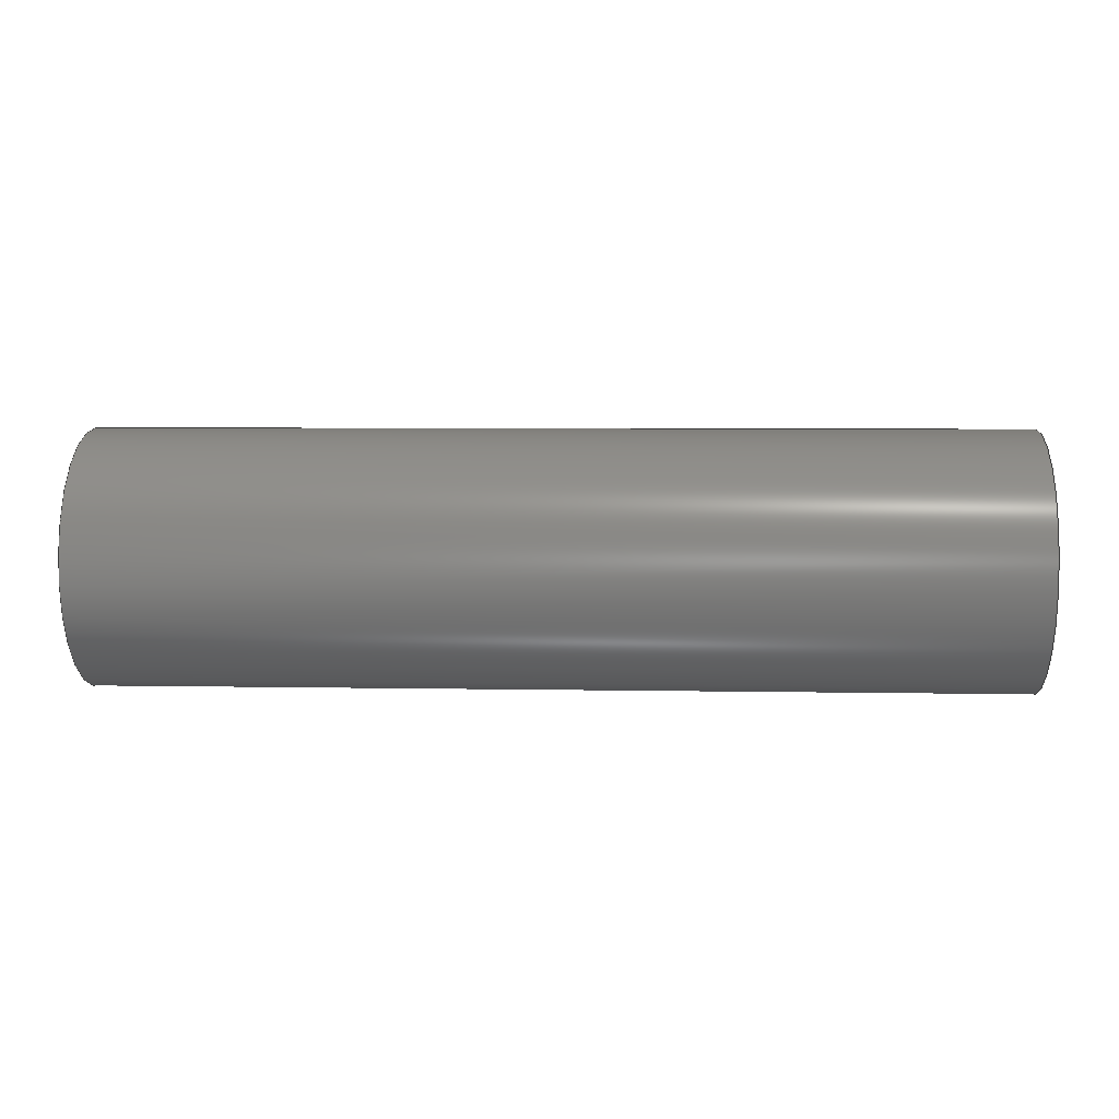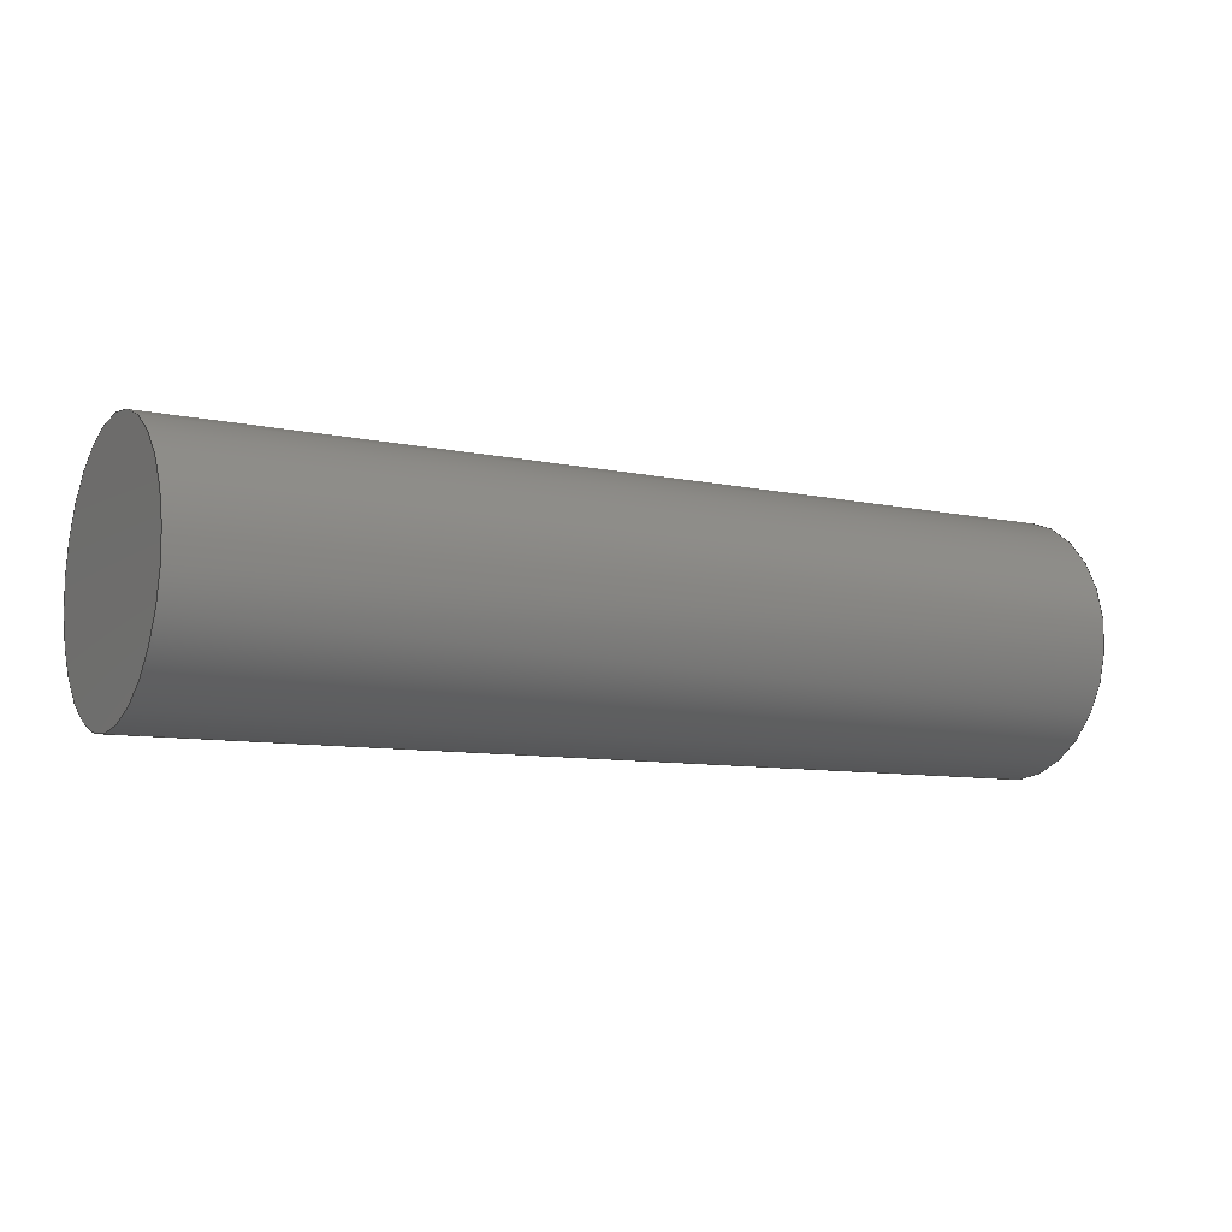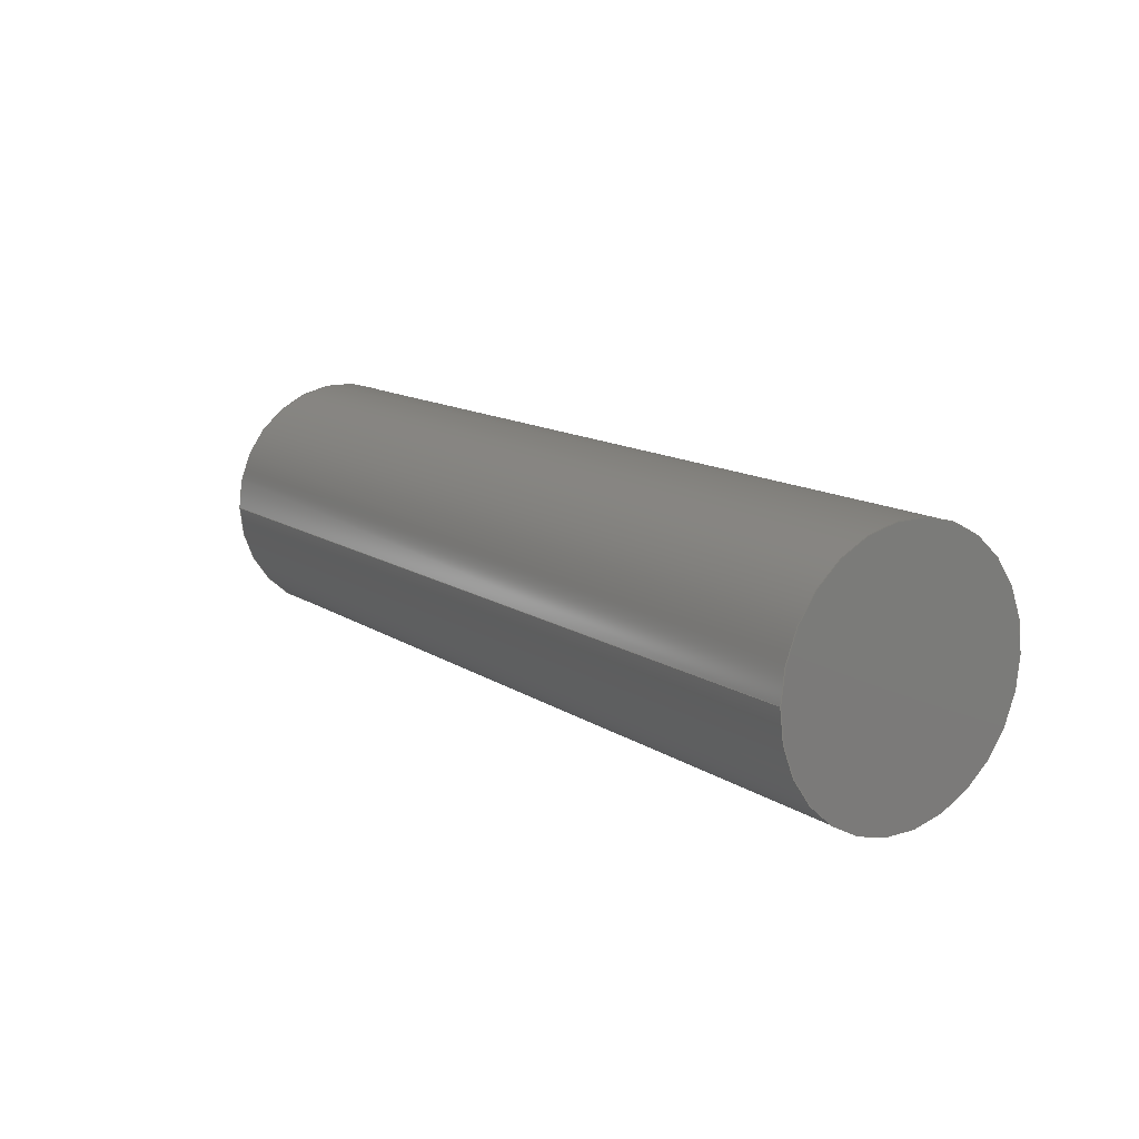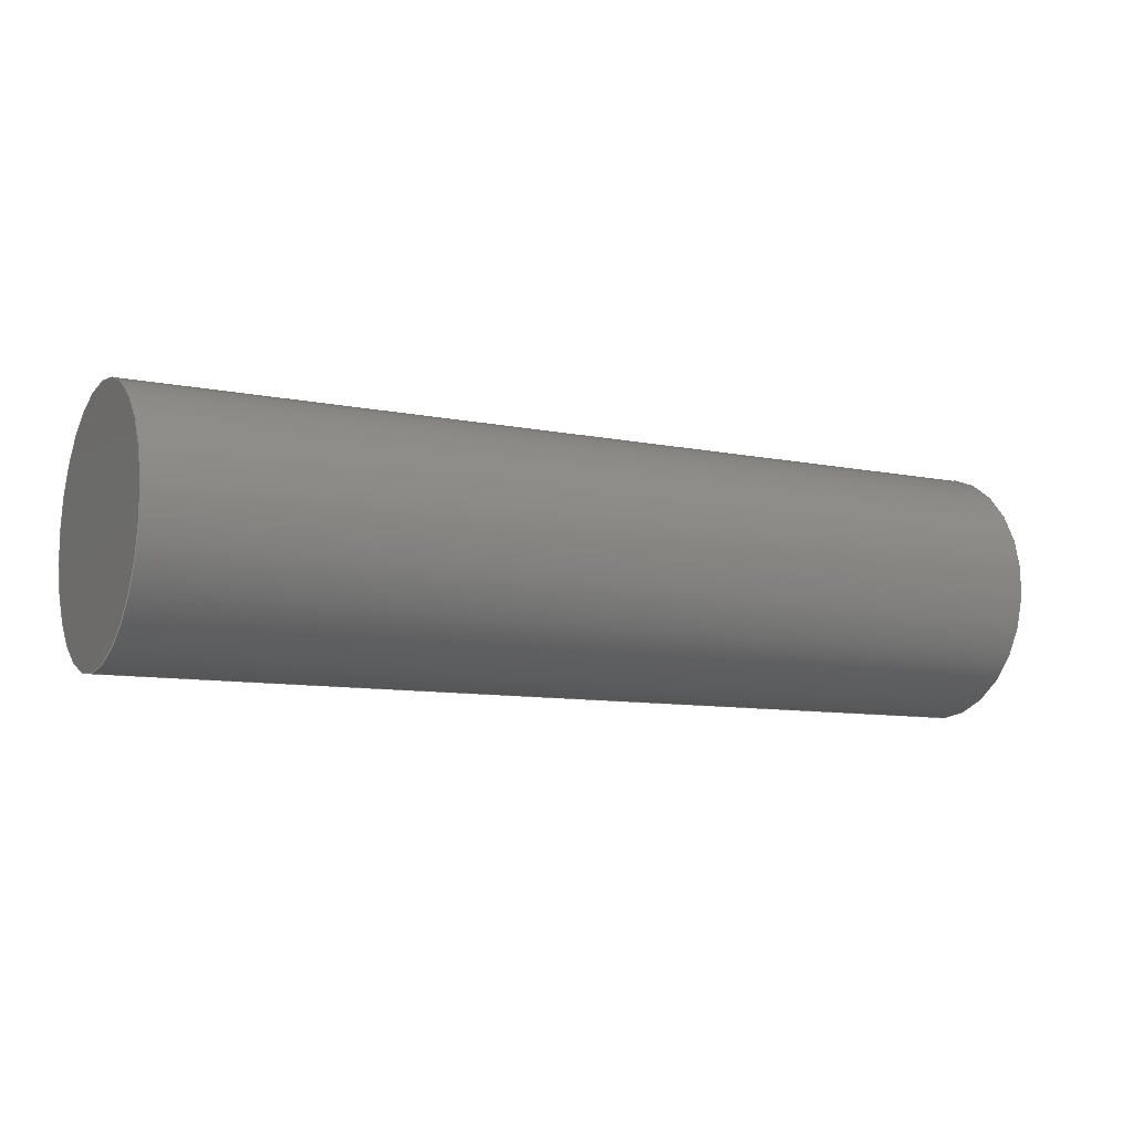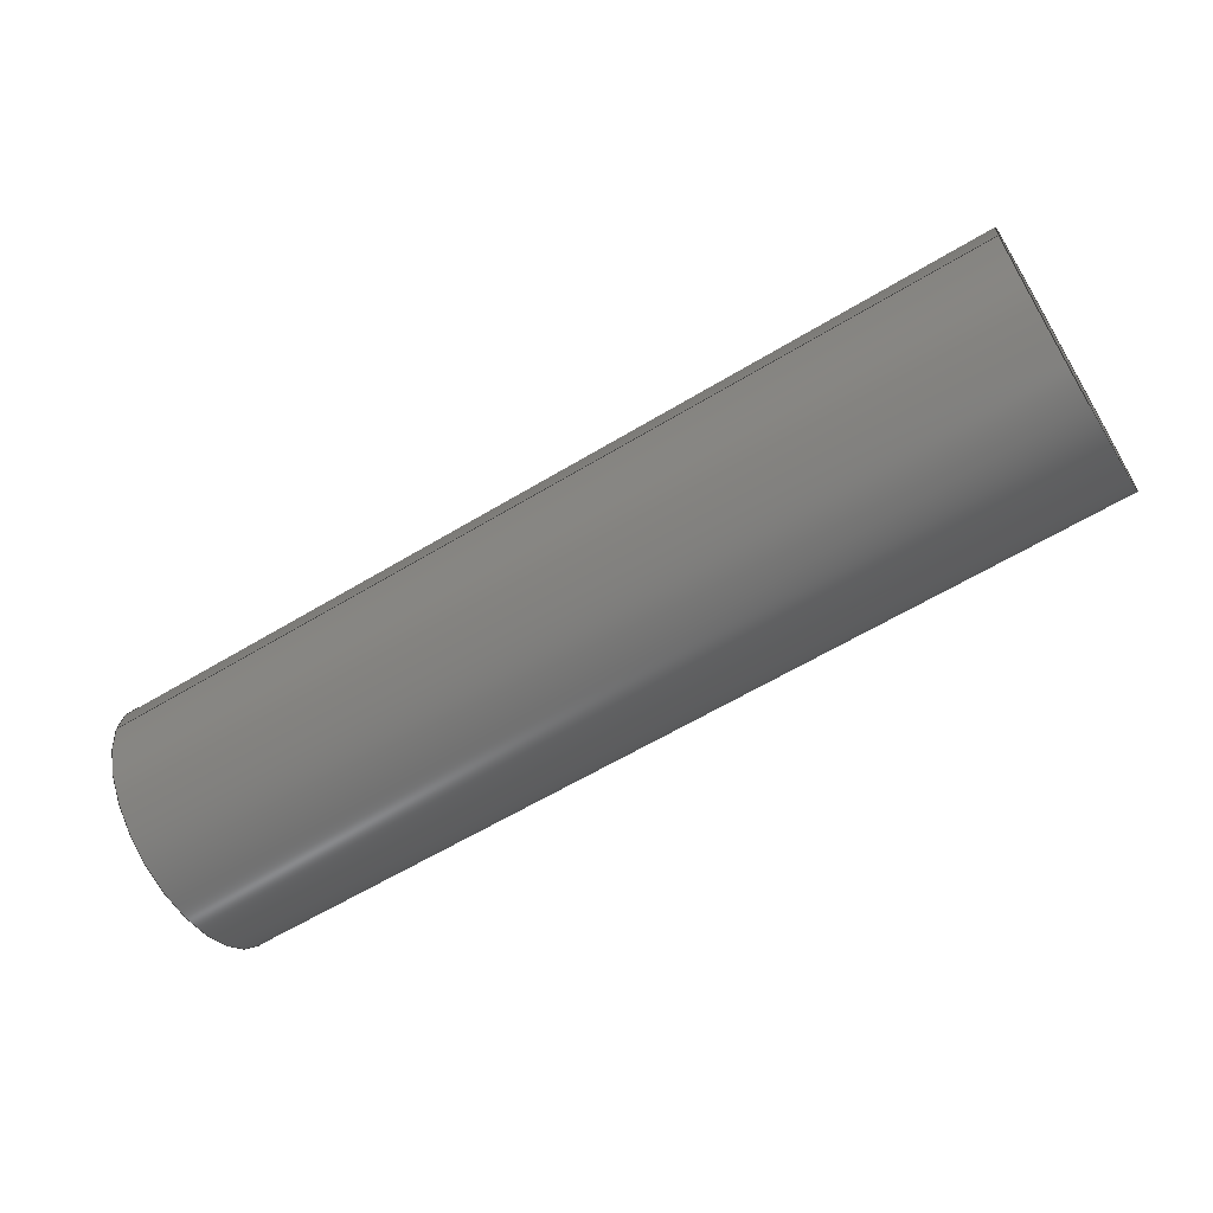
<metadata>
{"format":"step","ext":"step","renderer":"f3d","projection":"perspective","resolution":1024,"background":"white","views":[{"elev":5.5,"azim":-176.7,"up":"+Y"},{"elev":-8.8,"azim":150.1,"up":"+Y"},{"elev":13.1,"azim":55.2,"up":"+Z"},{"elev":-9.3,"azim":-28.4,"up":"+Y"},{"elev":-61.5,"azim":-148.5,"up":"+Z"}]}
</metadata>
<code>
ISO-10303-21;
DATA;
#1 = DIRECTION ( 'NONE',  ( 0, 1, 0 ) ) ;
#2 = APPROVAL_DATE_TIME ( #99, #3 ) ;
#3 = APPROVAL ( #72, 'UNSPECIFIED' ) ;
#4 = PERSON_AND_ORGANIZATION_ROLE ( 'creator' ) ;
#5 = APPLICATION_PROTOCOL_DEFINITION ( 'international standard', 'config_control_design', 1994, #24 ) ;
#6 = CC_DESIGN_PERSON_AND_ORGANIZATION_ASSIGNMENT ( #86, #100, ( #67 ) ) ;
#7 = CALENDAR_DATE ( 2021, 13, 2 ) ;
#8 = EDGE_CURVE ( 'NONE', #151, #160, #13, .T. ) ;
#9 = CYLINDRICAL_SURFACE ( 'NONE', #38, 0.003 ) ;
#10 = AXIS2_PLACEMENT_3D ( 'NONE', #153, #92, #1 ) ;
#11 = DIRECTION ( 'NONE',  ( 0, 1, 0 ) ) ;
#12 = EDGE_CURVE ( 'NONE', #56, #151, #145, .T. ) ;
#13 = LINE ( 'NONE', #80, #108 ) ;
#14 = DIRECTION ( 'NONE',  ( 0, 1, 0 ) ) ;
#15 = CARTESIAN_POINT ( 'NONE',  ( 0.0595, 0.003, 0 ) ) ;
#16 = APPROVAL_PERSON_ORGANIZATION ( #141, #140, #49 ) ;
#17 = PERSON_AND_ORGANIZATION ( #131, #25 ) ;
#18 = EDGE_CURVE ( 'NONE', #160, #130, #36, .T. ) ;
#19 = APPROVAL_DATE_TIME ( #31, #140 ) ;
#20 = CALENDAR_DATE ( 2021, 13, 2 ) ;
#21 = LOCAL_TIME ( 3, 55, 47, #46 ) ;
#22 = PERSON_AND_ORGANIZATION ( #131, #25 ) ;
#23 = CC_DESIGN_PERSON_AND_ORGANIZATION_ASSIGNMENT ( #60, #59, ( #35 ) ) ;
#24 = APPLICATION_CONTEXT ( 'configuration controlled 3d designs of mechanical parts and assemblies' ) ;
#25 = ORGANIZATION ( 'UNSPECIFIED', 'UNSPECIFIED', '' ) ;
#26 = DIRECTION ( 'NONE',  ( 0, 1, 0 ) ) ;
#27 = CARTESIAN_POINT ( 'NONE',  ( 0.0595, -0.003, 3.674e-19 ) ) ;
#28 = DIRECTION ( 'NONE',  ( 0, 1, 0 ) ) ;
#29 = CARTESIAN_POINT ( 'NONE',  ( 0.038, 0.003, 0 ) ) ;
#30 = CALENDAR_DATE ( 2021, 13, 2 ) ;
#31 = DATE_AND_TIME ( #110, #102 ) ;
#32 = APPROVAL_DATE_TIME ( #143, #161 ) ;
#33 = PRODUCT_RELATED_PRODUCT_CATEGORY ( 'detail', '', ( #67 ) ) ;
#34 = APPROVAL_STATUS ( 'not_yet_approved' ) ;
#35 = PRODUCT_DEFINITION_FORMATION_WITH_SPECIFIED_SOURCE ( 'ANY', '', #67, .NOT_KNOWN. ) ;
#36 = CIRCLE ( 'NONE', #103, 0.003 ) ;
#37 = EDGE_CURVE ( 'NONE', #56, #130, #171, .T. ) ;
#38 = AXIS2_PLACEMENT_3D ( 'NONE', #39, #121, #11 ) ;
#39 = CARTESIAN_POINT ( 'NONE',  ( 0.038, 0, 0 ) ) ;
#40 = DIRECTION ( 'NONE',  ( 0, 1, 0 ) ) ;
#41 = CARTESIAN_POINT ( 'NONE',  ( 0.038, 0, 0 ) ) ;
#42 = AXIS2_PLACEMENT_3D ( 'NONE', #139, #73, #127 ) ;
#43 = DIRECTION ( 'NONE',  ( 0, 1, 0 ) ) ;
#44 = UNCERTAINTY_MEASURE_WITH_UNIT (LENGTH_MEASURE( 1e-05 ), #55, 'distance_accuracy_value', 'NONE');
#45 = DIRECTION ( 'NONE',  ( 1, 0, 0 ) ) ;
#46 = COORDINATED_UNIVERSAL_TIME_OFFSET ( 7, 0, .BEHIND. ) ;
#47 =( NAMED_UNIT ( * ) PLANE_ANGLE_UNIT ( ) SI_UNIT ( $, .RADIAN. ) );
#48 =( GEOMETRIC_REPRESENTATION_CONTEXT ( 3 ) GLOBAL_UNCERTAINTY_ASSIGNED_CONTEXT ( ( #44 ) ) GLOBAL_UNIT_ASSIGNED_CONTEXT ( ( #55, #47, #74 ) ) REPRESENTATION_CONTEXT ( 'NONE', 'WORKASPACE' ) );
#49 = APPROVAL_ROLE ( '' ) ;
#50 = MECHANICAL_CONTEXT ( 'NONE', #24, 'mechanical' ) ;
#51 = SECURITY_CLASSIFICATION ( '', '', #112 ) ;
#52 = EDGE_LOOP ( 'NONE', ( #120, #107, #87, #95 ) ) ;
#53 = AXIS2_PLACEMENT_3D ( 'NONE', #41, #138, #150 ) ;
#54 = DIRECTION ( 'NONE',  ( 1, 0, 0 ) ) ;
#55 =( LENGTH_UNIT ( ) NAMED_UNIT ( * ) SI_UNIT ( $, .METRE. ) );
#56 = VERTEX_POINT ( 'NONE', #29 ) ;
#57 = CARTESIAN_POINT ( 'NONE',  ( 0.038, -0.003, 3.674e-19 ) ) ;
#58 = PERSON_AND_ORGANIZATION_ROLE ( 'classification_officer' ) ;
#59 = PERSON_AND_ORGANIZATION_ROLE ( 'design_supplier' ) ;
#60 = PERSON_AND_ORGANIZATION ( #131, #25 ) ;
#61 = DATE_TIME_ROLE ( 'creation_date' ) ;
#62 = DATE_AND_TIME ( #7, #97 ) ;
#63 = EDGE_CURVE ( 'NONE', #151, #56, #129, .T. ) ;
#64 = LOCAL_TIME ( 3, 55, 47, #113 ) ;
#65 = CARTESIAN_POINT ( 'NONE',  ( 0.038, 0, 0 ) ) ;
#66 = CYLINDRICAL_SURFACE ( 'NONE', #53, 0.003 ) ;
#67 = PRODUCT ( 'Component2step_Default_sldprt', 'Component2step_Default_sldprt', '', ( #50 ) ) ;
#68 = EDGE_LOOP ( 'NONE', ( #136, #90 ) ) ;
#69 = FACE_OUTER_BOUND ( 'NONE', #68, .T. ) ;
#70 = APPLICATION_CONTEXT ( 'configuration controlled 3d designs of mechanical parts and assemblies' ) ;
#71 = CARTESIAN_POINT ( 'NONE',  ( 0.0595, 0, 0 ) ) ;
#72 = APPROVAL_STATUS ( 'not_yet_approved' ) ;
#73 = DIRECTION ( 'NONE',  ( 0, 0, 1 ) ) ;
#74 =( NAMED_UNIT ( * ) SI_UNIT ( $, .STERADIAN. ) SOLID_ANGLE_UNIT ( ) );
#75 = COORDINATED_UNIVERSAL_TIME_OFFSET ( 7, 0, .BEHIND. ) ;
#76 = APPLICATION_PROTOCOL_DEFINITION ( 'international standard', 'config_control_design', 1994, #70 ) ;
#77 = CC_DESIGN_DATE_AND_TIME_ASSIGNMENT ( #128, #83, ( #51 ) ) ;
#78 = DIRECTION ( 'NONE',  ( 1, 0, 0 ) ) ;
#79 = CC_DESIGN_APPROVAL ( #161, ( #35 ) ) ;
#80 = CARTESIAN_POINT ( 'NONE',  ( 0.038, -0.003, 3.674e-19 ) ) ;
#81 = DIRECTION ( 'NONE',  ( 1, 0, 0 ) ) ;
#82 = AXIS2_PLACEMENT_3D ( 'NONE', #65, #163, #14 ) ;
#83 = DATE_TIME_ROLE ( 'classification_date' ) ;
#84 = CALENDAR_DATE ( 2021, 13, 2 ) ;
#85 = PERSON_AND_ORGANIZATION ( #131, #25 ) ;
#86 = PERSON_AND_ORGANIZATION ( #131, #25 ) ;
#87 = ORIENTED_EDGE ( 'NONE', *, *, #37, .T. ) ;
#88 = ADVANCED_FACE ( 'NONE', ( #123 ), #9, .T. ) ;
#89 = APPROVAL_PERSON_ORGANIZATION ( #85, #161, #114 ) ;
#90 = ORIENTED_EDGE ( 'NONE', *, *, #18, .T. ) ;
#91 = PLANE ( 'NONE',  #82 ) ;
#92 = DIRECTION ( 'NONE',  ( 1, 0, 0 ) ) ;
#93 = DIRECTION ( 'NONE',  ( 1, 0, 0 ) ) ;
#94 = CARTESIAN_POINT ( 'NONE',  ( 0.038, 0.003, 0 ) ) ;
#95 = ORIENTED_EDGE ( 'NONE', *, *, #18, .F. ) ;
#96 = PERSON_AND_ORGANIZATION ( #131, #25 ) ;
#97 = LOCAL_TIME ( 3, 55, 47, #157 ) ;
#98 = ADVANCED_FACE ( 'NONE', ( #167 ), #91, .F. ) ;
#99 = DATE_AND_TIME ( #20, #64 ) ;
#100 = PERSON_AND_ORGANIZATION_ROLE ( 'design_owner' ) ;
#101 = COORDINATED_UNIVERSAL_TIME_OFFSET ( 7, 0, .BEHIND. ) ;
#102 = LOCAL_TIME ( 3, 55, 47, #75 ) ;
#103 = AXIS2_PLACEMENT_3D ( 'NONE', #164, #45, #40 ) ;
#104 = AXIS2_PLACEMENT_3D ( 'NONE', #71, #93, #26 ) ;
#105 = FACE_OUTER_BOUND ( 'NONE', #52, .T. ) ;
#106 = PRODUCT_DEFINITION ( 'UNKNOWN', '', #35, #122 ) ;
#107 = ORIENTED_EDGE ( 'NONE', *, *, #63, .T. ) ;
#108 = VECTOR ( 'NONE', #109, 1 ) ;
#109 = DIRECTION ( 'NONE',  ( 1, 0, 0 ) ) ;
#110 = CALENDAR_DATE ( 2021, 13, 2 ) ;
#111 = AXIS2_PLACEMENT_3D ( 'NONE', #119, #78, #28 ) ;
#112 = SECURITY_CLASSIFICATION_LEVEL ( 'unclassified' ) ;
#113 = COORDINATED_UNIVERSAL_TIME_OFFSET ( 7, 0, .BEHIND. ) ;
#114 = APPROVAL_ROLE ( '' ) ;
#115 = CC_DESIGN_APPROVAL ( #140, ( #106 ) ) ;
#116 = CIRCLE ( 'NONE', #111, 0.003 ) ;
#117 = ADVANCED_FACE ( 'NONE', ( #105 ), #66, .T. ) ;
#118 = ORIENTED_EDGE ( 'NONE', *, *, #8, .T. ) ;
#119 = CARTESIAN_POINT ( 'NONE',  ( 0.0595, 0, 0 ) ) ;
#120 = ORIENTED_EDGE ( 'NONE', *, *, #8, .F. ) ;
#121 = DIRECTION ( 'NONE',  ( 1, 0, 0 ) ) ;
#122 = DESIGN_CONTEXT ( 'detailed design', #70, 'design' ) ;
#123 = FACE_OUTER_BOUND ( 'NONE', #133, .T. ) ;
#124 = APPROVAL_ROLE ( '' ) ;
#125 = CC_DESIGN_PERSON_AND_ORGANIZATION_ASSIGNMENT ( #126, #168, ( #106 ) ) ;
#126 = PERSON_AND_ORGANIZATION ( #131, #25 ) ;
#127 = DIRECTION ( 'NONE',  ( 1, 0, 0 ) ) ;
#128 = DATE_AND_TIME ( #30, #21 ) ;
#129 = CIRCLE ( 'NONE', #169, 0.003 ) ;
#130 = VERTEX_POINT ( 'NONE', #15 ) ;
#131 = PERSON ( 'UNSPECIFIED', 'UNSPECIFIED', 'UNSPECIFIED', ('UNSPECIFIED'), ('UNSPECIFIED'), ('UNSPECIFIED') ) ;
#132 = CC_DESIGN_APPROVAL ( #3, ( #51 ) ) ;
#133 = EDGE_LOOP ( 'NONE', ( #154, #118, #146, #172 ) ) ;
#134 = ORIENTED_EDGE ( 'NONE', *, *, #63, .F. ) ;
#135 = CLOSED_SHELL ( 'NONE', ( #88, #117, #159, #98 ) ) ;
#136 = ORIENTED_EDGE ( 'NONE', *, *, #170, .T. ) ;
#137 = CARTESIAN_POINT ( 'NONE',  ( 0.038, 0, 0 ) ) ;
#138 = DIRECTION ( 'NONE',  ( 1, 0, 0 ) ) ;
#139 = CARTESIAN_POINT ( 'NONE',  ( 0, 0, 0 ) ) ;
#140 = APPROVAL ( #34, 'UNSPECIFIED' ) ;
#141 = PERSON_AND_ORGANIZATION ( #131, #25 ) ;
#142 = APPROVAL_PERSON_ORGANIZATION ( #17, #3, #124 ) ;
#143 = DATE_AND_TIME ( #84, #152 ) ;
#144 = CC_DESIGN_DATE_AND_TIME_ASSIGNMENT ( #62, #61, ( #106 ) ) ;
#145 = CIRCLE ( 'NONE', #10, 0.003 ) ;
#146 = ORIENTED_EDGE ( 'NONE', *, *, #170, .F. ) ;
#147 = ADVANCED_BREP_SHAPE_REPRESENTATION ( 'Component2step_Default_sldprt', ( #173, #42 ), #48 ) ;
#148 = CC_DESIGN_PERSON_AND_ORGANIZATION_ASSIGNMENT ( #22, #58, ( #51 ) ) ;
#149 = PLANE ( 'NONE',  #104 ) ;
#150 = DIRECTION ( 'NONE',  ( 0, 1, 0 ) ) ;
#151 = VERTEX_POINT ( 'NONE', #57 ) ;
#152 = LOCAL_TIME ( 3, 55, 47, #101 ) ;
#153 = CARTESIAN_POINT ( 'NONE',  ( 0.038, 0, 0 ) ) ;
#154 = ORIENTED_EDGE ( 'NONE', *, *, #12, .T. ) ;
#155 = APPROVAL_STATUS ( 'not_yet_approved' ) ;
#156 = SHAPE_DEFINITION_REPRESENTATION ( #162, #147 ) ;
#157 = COORDINATED_UNIVERSAL_TIME_OFFSET ( 7, 0, .BEHIND. ) ;
#158 = CC_DESIGN_PERSON_AND_ORGANIZATION_ASSIGNMENT ( #96, #4, ( #35 ) ) ;
#159 = ADVANCED_FACE ( 'NONE', ( #69 ), #149, .T. ) ;
#160 = VERTEX_POINT ( 'NONE', #27 ) ;
#161 = APPROVAL ( #155, 'UNSPECIFIED' ) ;
#162 = PRODUCT_DEFINITION_SHAPE ( 'NONE', 'NONE',  #106 ) ;
#163 = DIRECTION ( 'NONE',  ( 1, 0, 0 ) ) ;
#164 = CARTESIAN_POINT ( 'NONE',  ( 0.0595, 0, 0 ) ) ;
#165 = EDGE_LOOP ( 'NONE', ( #174, #134 ) ) ;
#166 = CC_DESIGN_SECURITY_CLASSIFICATION ( #51, ( #35 ) ) ;
#167 = FACE_OUTER_BOUND ( 'NONE', #165, .T. ) ;
#168 = PERSON_AND_ORGANIZATION_ROLE ( 'creator' ) ;
#169 = AXIS2_PLACEMENT_3D ( 'NONE', #137, #81, #43 ) ;
#170 = EDGE_CURVE ( 'NONE', #130, #160, #116, .T. ) ;
#171 = LINE ( 'NONE', #94, #175 ) ;
#172 = ORIENTED_EDGE ( 'NONE', *, *, #37, .F. ) ;
#173 = MANIFOLD_SOLID_BREP ( 'Stepper motor.step', #135 ) ;
#174 = ORIENTED_EDGE ( 'NONE', *, *, #12, .F. ) ;
#175 = VECTOR ( 'NONE', #54, 1 ) ;
ENDSEC;
END-ISO-10303-21;

</code>
